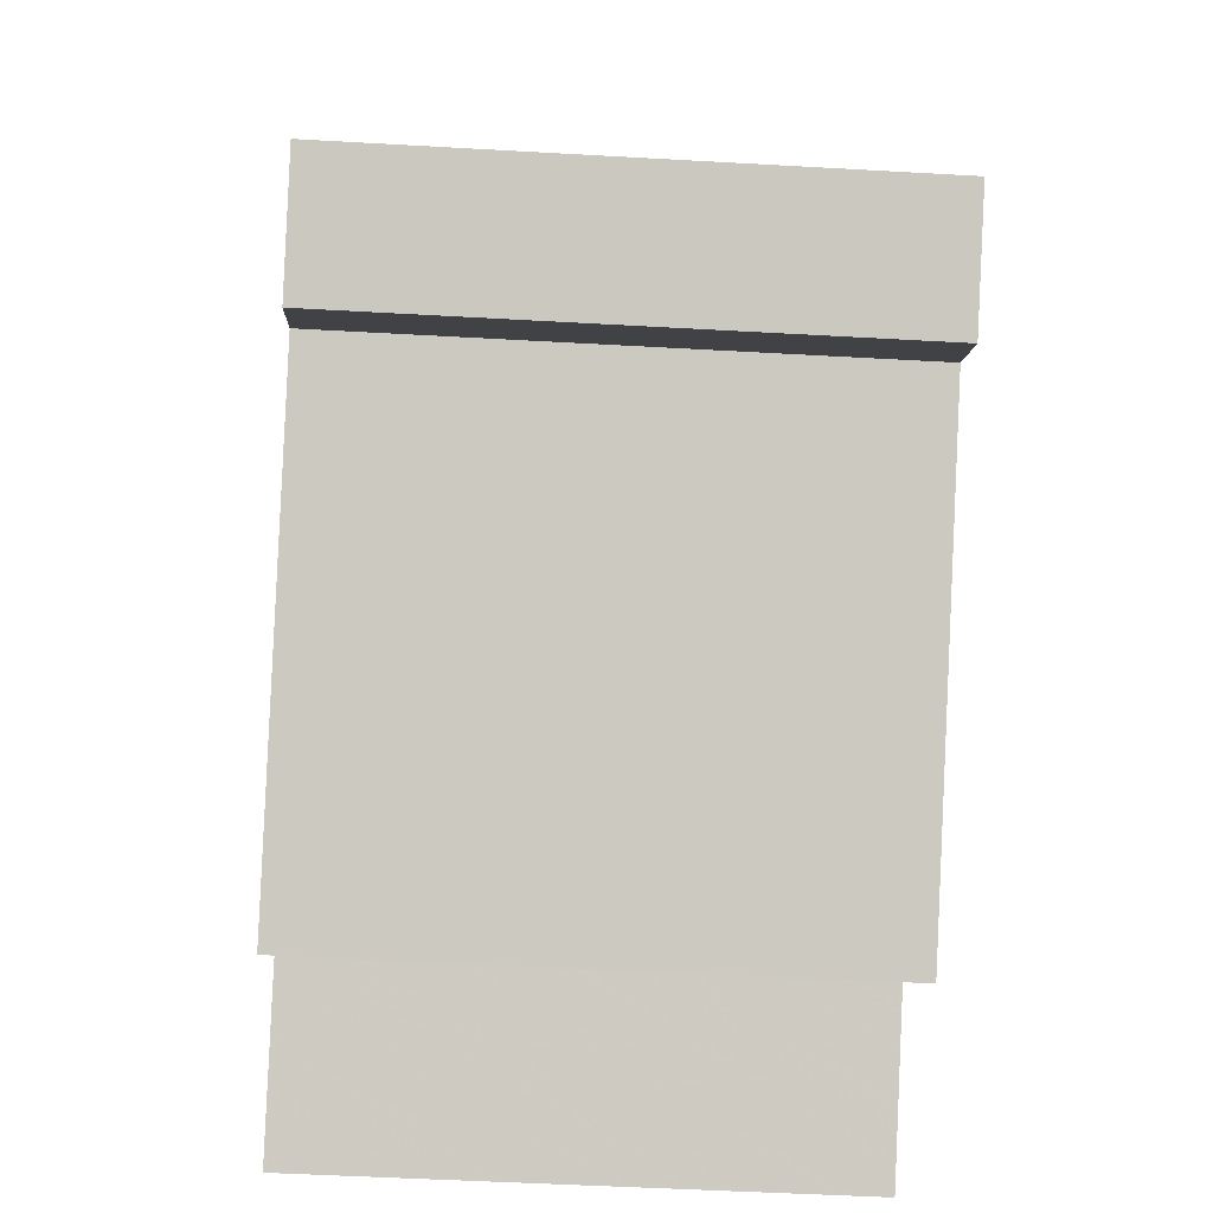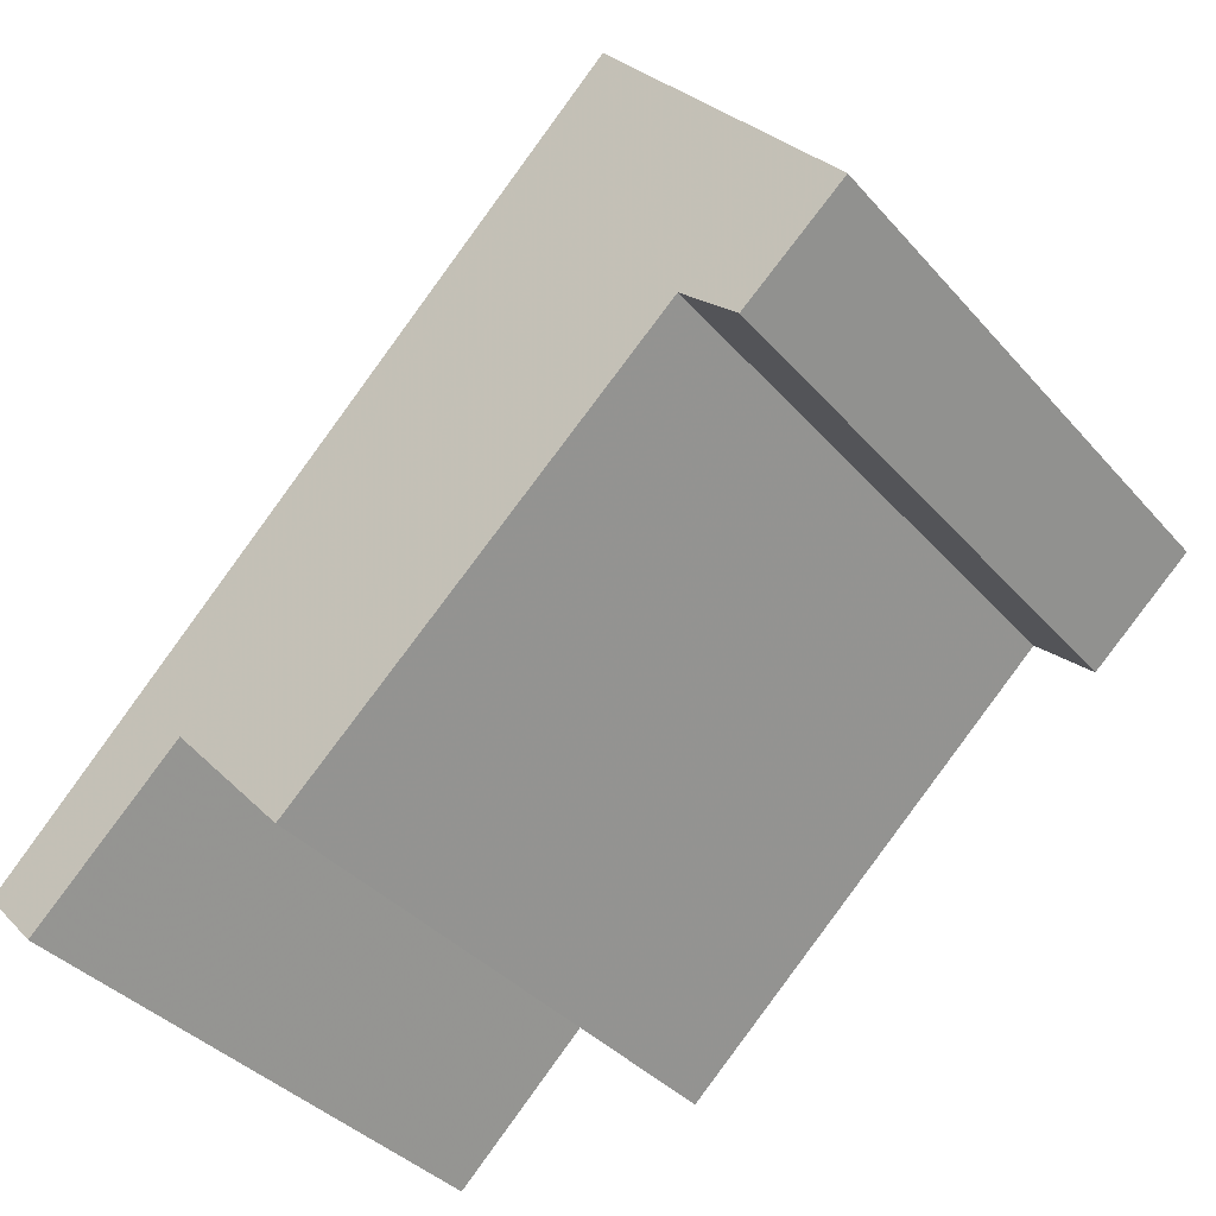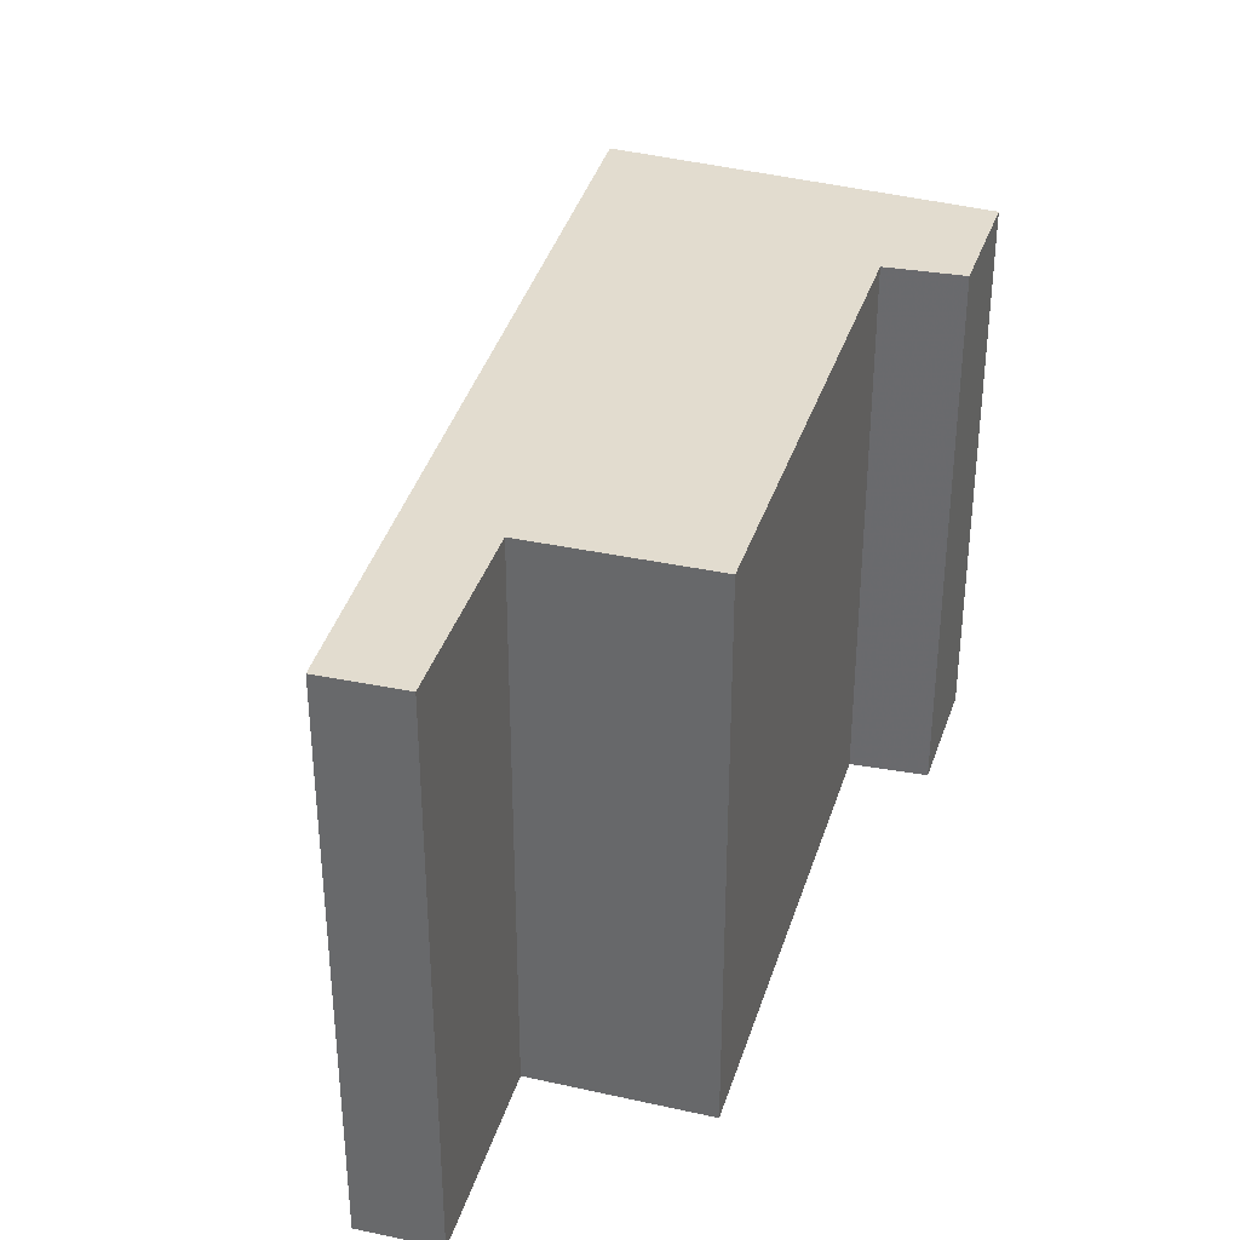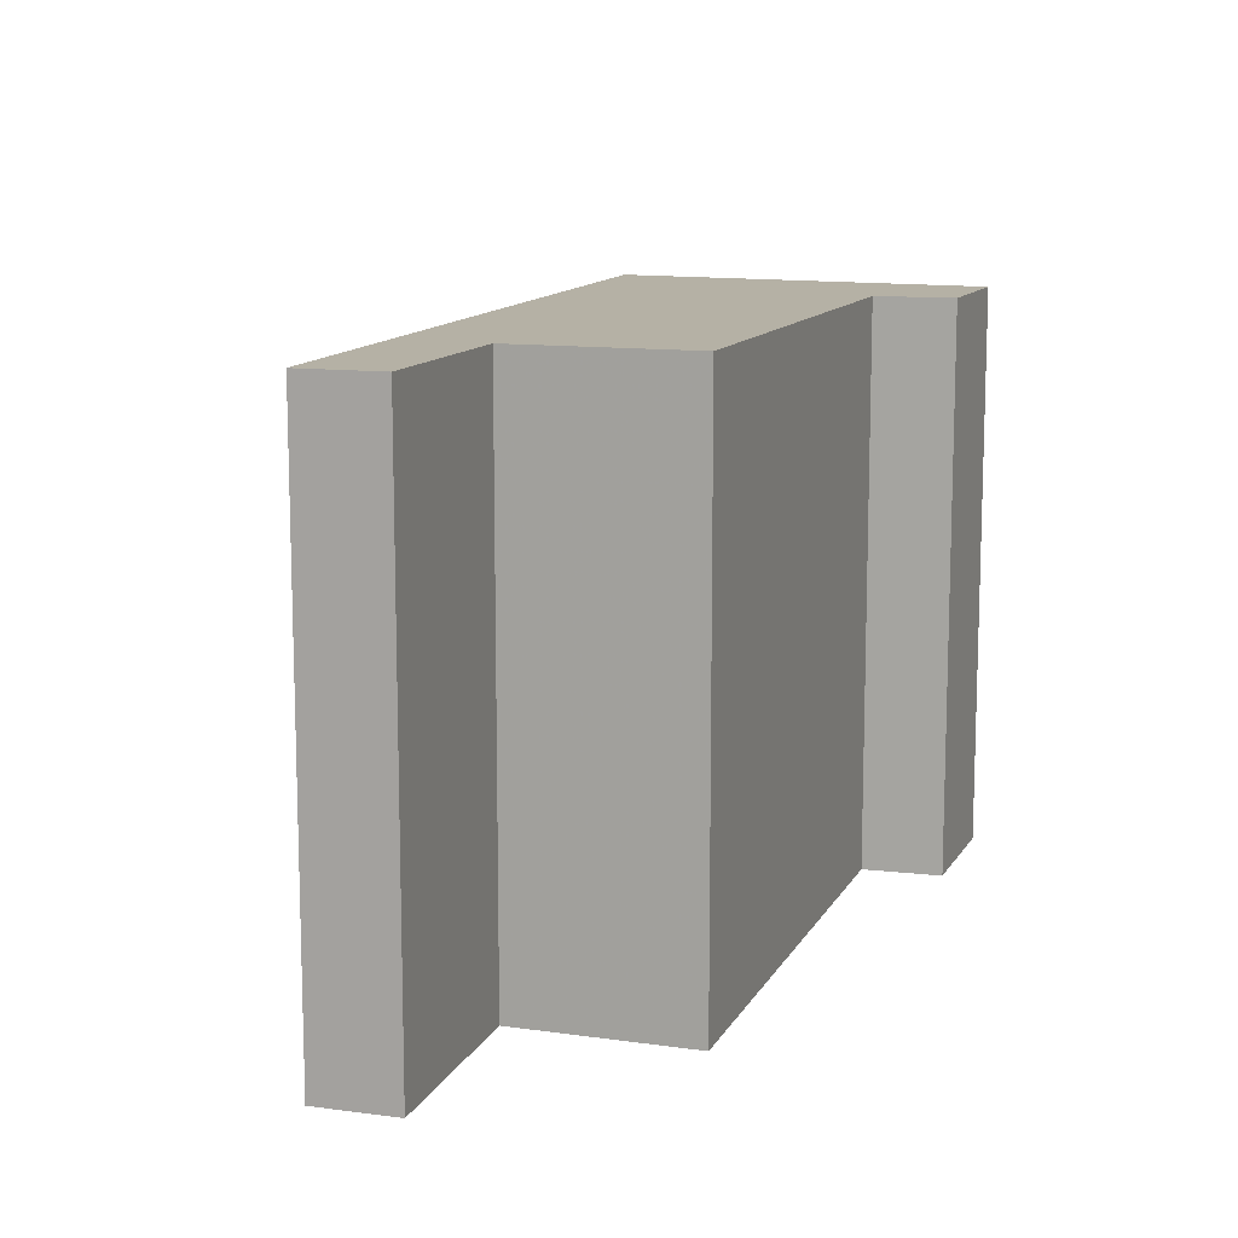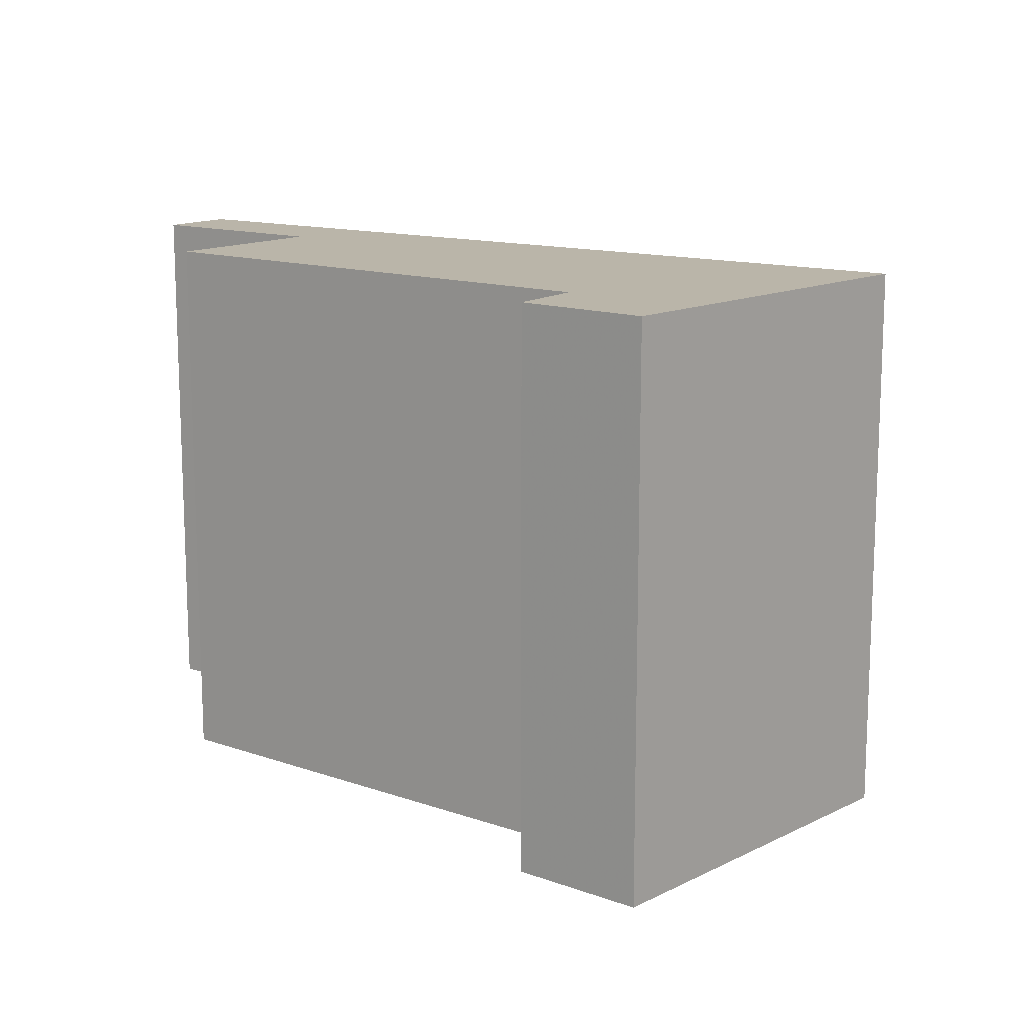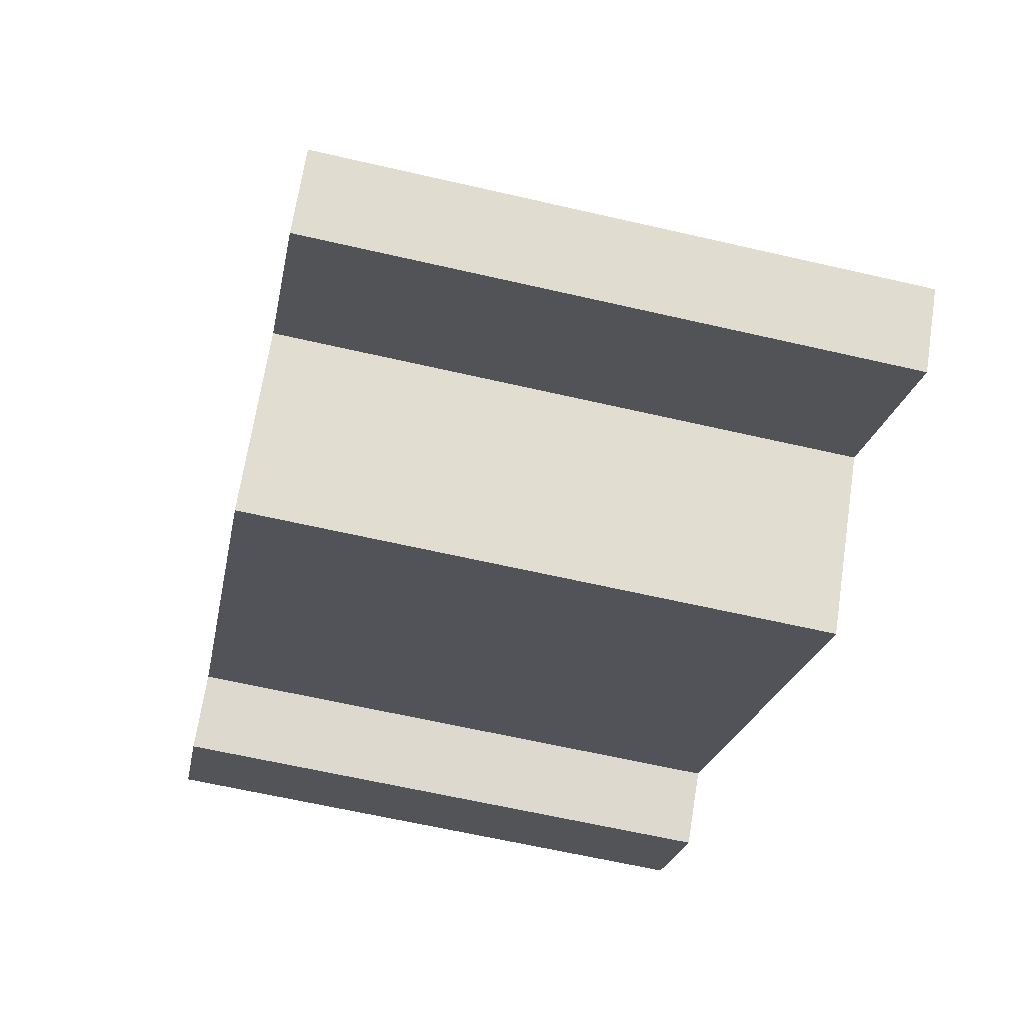
<metadata>
{"format":"obj","ext":"obj","renderer":"f3d","projection":"perspective","resolution":1024,"background":"white","views":[{"elev":-51.2,"azim":-93.5,"up":"+Z"},{"elev":-38.7,"azim":-143.4,"up":"+Z"},{"elev":34.6,"azim":148.2,"up":"+Y"},{"elev":11.8,"azim":150.4,"up":"+Y"},{"elev":13.7,"azim":-100.4,"up":"+Y"},{"elev":-63.5,"azim":76.9,"up":"+Z"}]}
</metadata>
<code>
v 1.501 -0.01847 -2.623
v 1.486 -0.01847 -2.638
v 1.458 -0.01847 -2.614
v 1.521 -0.01847 -2.531
v 1.605 -0.01847 -2.715
v 1.636 -0.01847 -2.679
v 1.677 -0.01847 -2.716
v 1.692 -0.01847 -2.7
v 1.458 -0.1686 -2.614
v 1.486 -0.1686 -2.638
v 1.501 -0.1686 -2.623
v 1.521 -0.1686 -2.531
v 1.605 -0.1686 -2.715
v 1.636 -0.1686 -2.679
v 1.677 -0.1686 -2.716
v 1.692 -0.1686 -2.7
v 1.486 -0.1686 -2.638
v 1.458 -0.1686 -2.614
v 1.458 -0.01847 -2.614
v 1.486 -0.01847 -2.638
v 1.501 -0.1686 -2.623
v 1.486 -0.1686 -2.638
v 1.486 -0.01847 -2.638
v 1.501 -0.01847 -2.623
v 1.605 -0.1686 -2.715
v 1.501 -0.1686 -2.623
v 1.501 -0.01847 -2.623
v 1.605 -0.01847 -2.715
v 1.636 -0.1686 -2.679
v 1.605 -0.1686 -2.715
v 1.605 -0.01847 -2.715
v 1.636 -0.01847 -2.679
v 1.677 -0.1686 -2.716
v 1.636 -0.1686 -2.679
v 1.636 -0.01847 -2.679
v 1.677 -0.01847 -2.716
v 1.692 -0.1686 -2.7
v 1.677 -0.1686 -2.716
v 1.677 -0.01847 -2.716
v 1.692 -0.01847 -2.7
v 1.521 -0.1686 -2.531
v 1.692 -0.1686 -2.7
v 1.692 -0.01847 -2.7
v 1.521 -0.01847 -2.531
v 1.458 -0.1686 -2.614
v 1.521 -0.1686 -2.531
v 1.521 -0.01847 -2.531
v 1.458 -0.01847 -2.614
f 1 2 3
f 1 3 4
f 5 1 4
f 6 5 4
f 7 6 4
f 8 7 4
f 9 10 11
f 12 9 11
f 12 11 13
f 12 13 14
f 12 14 15
f 16 12 15
f 17 18 19
f 17 19 20
f 21 22 23
f 21 23 24
f 25 26 27
f 25 27 28
f 29 30 31
f 29 31 32
f 33 34 35
f 33 35 36
f 37 38 39
f 37 39 40
f 41 42 43
f 41 43 44
f 45 46 47
f 45 47 48

</code>
